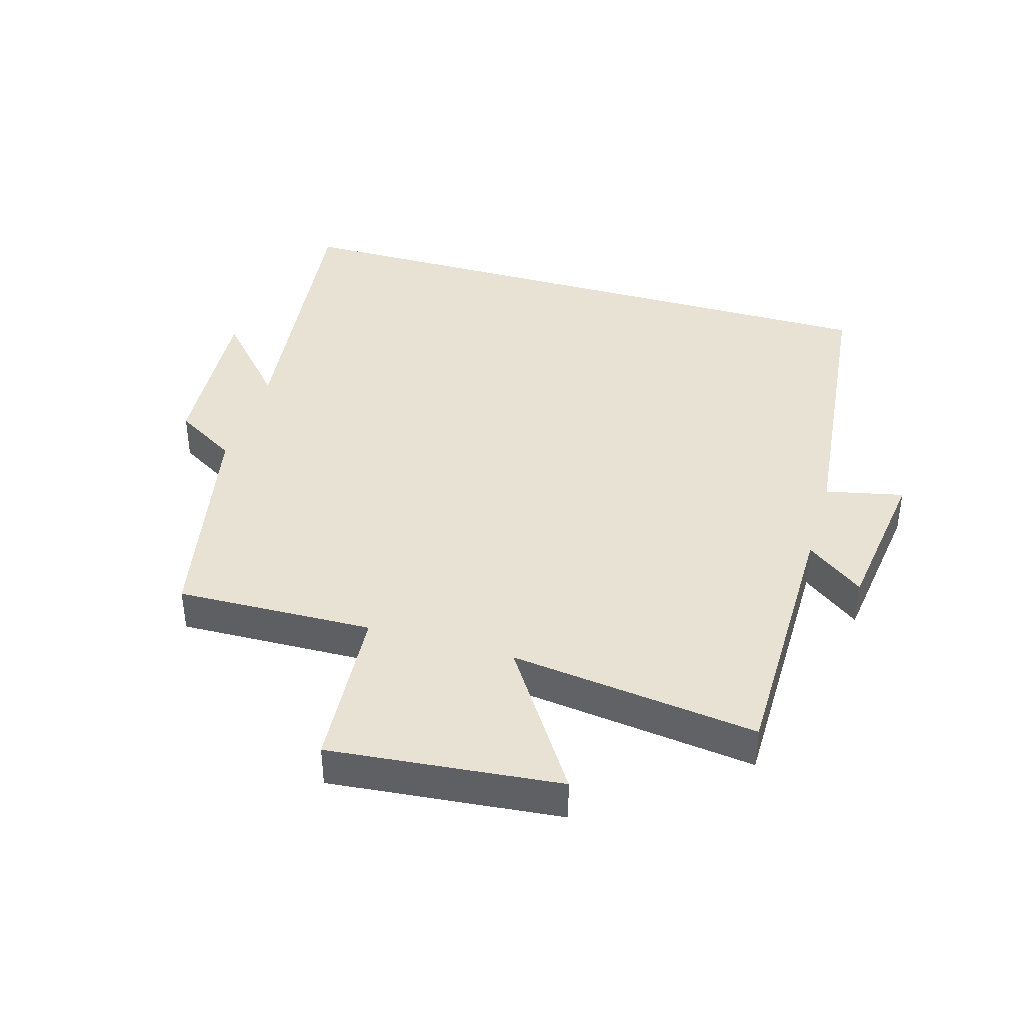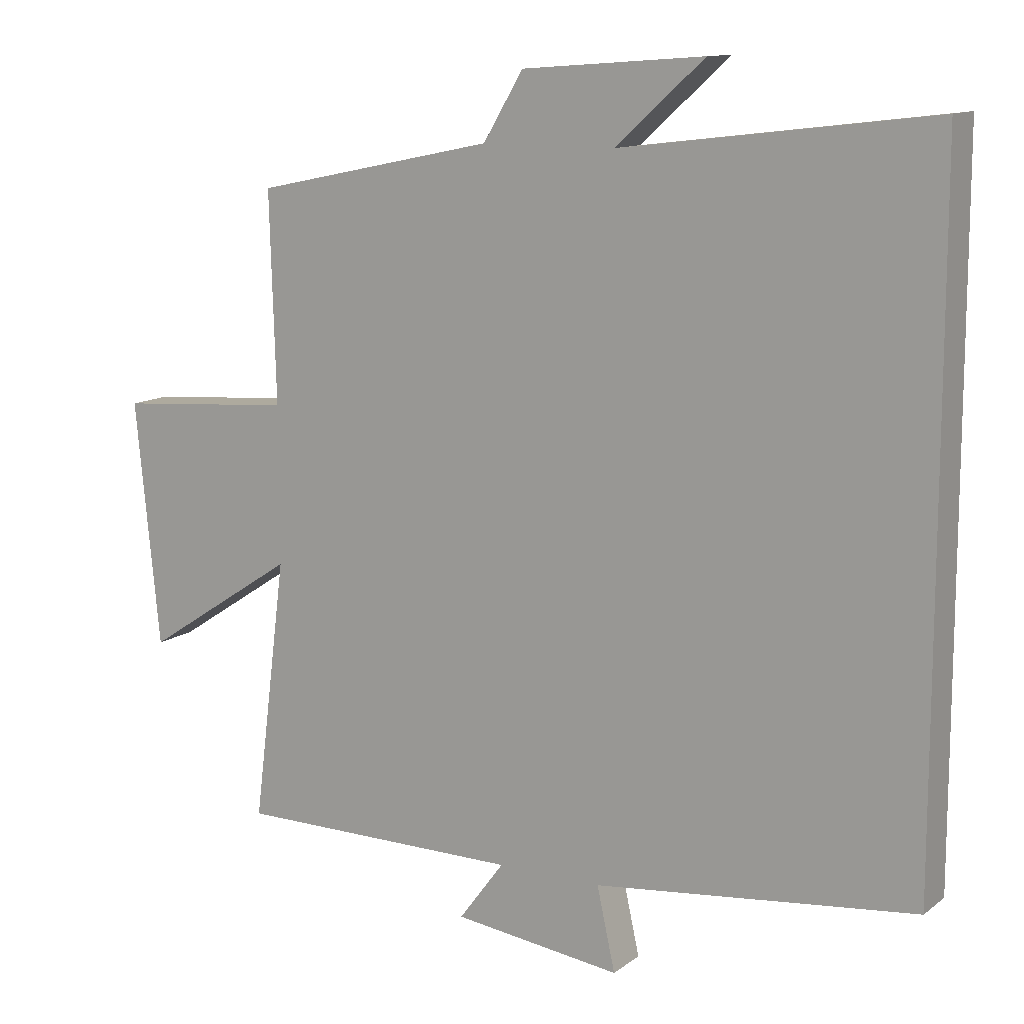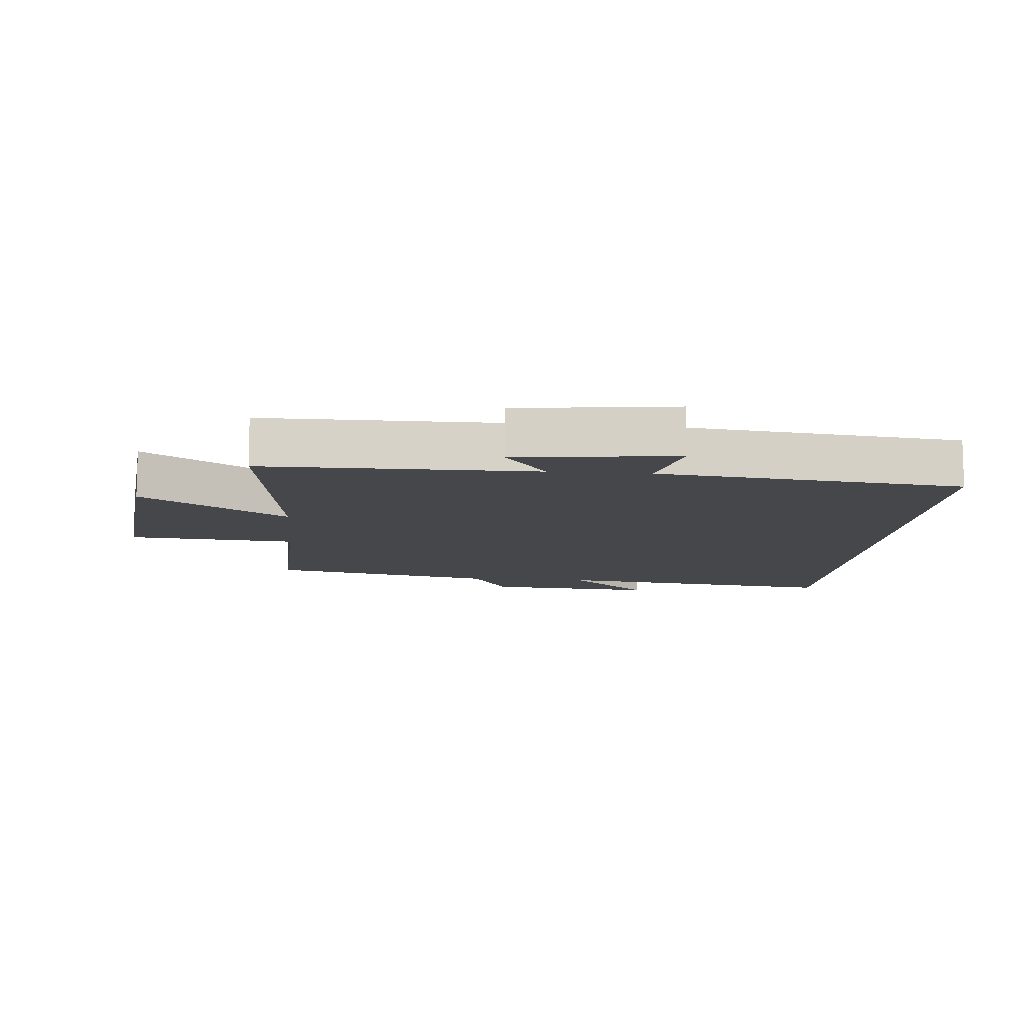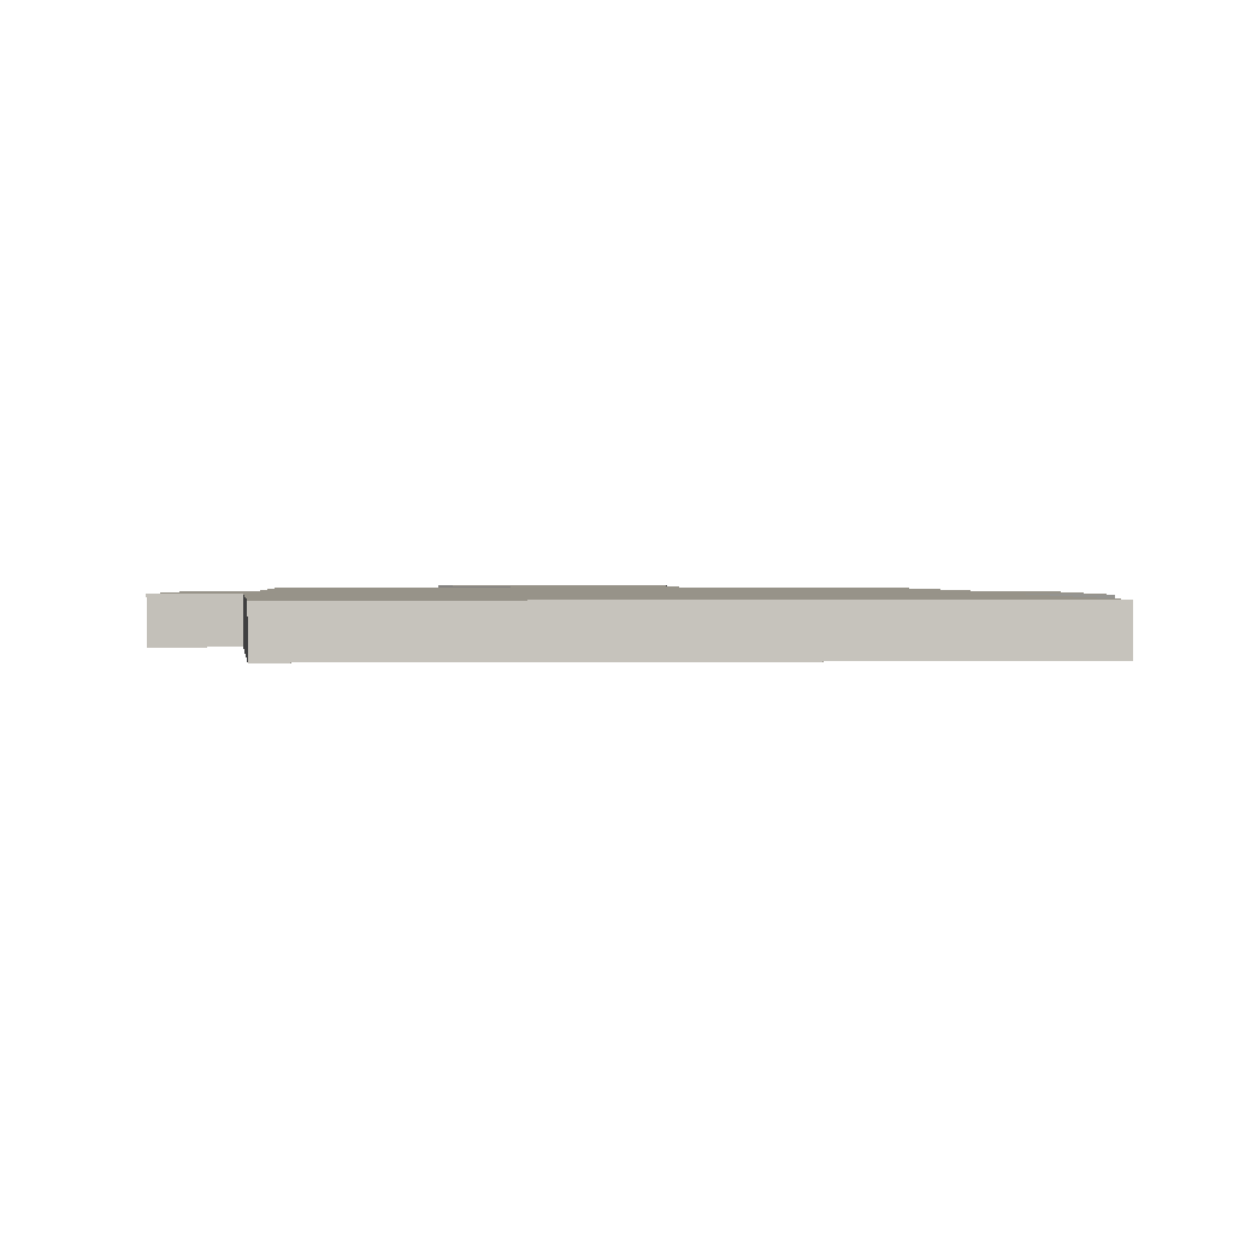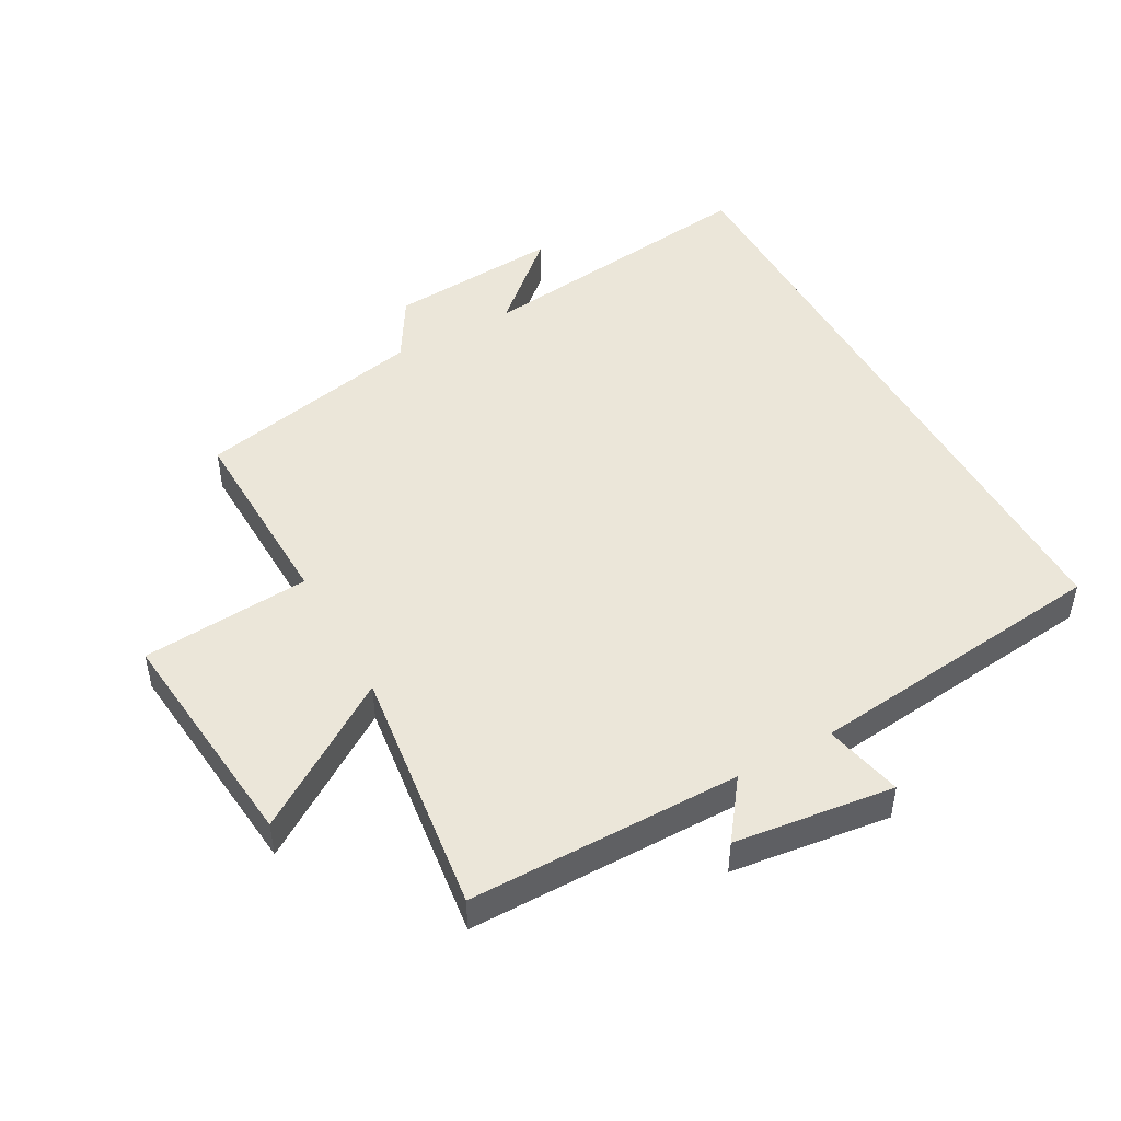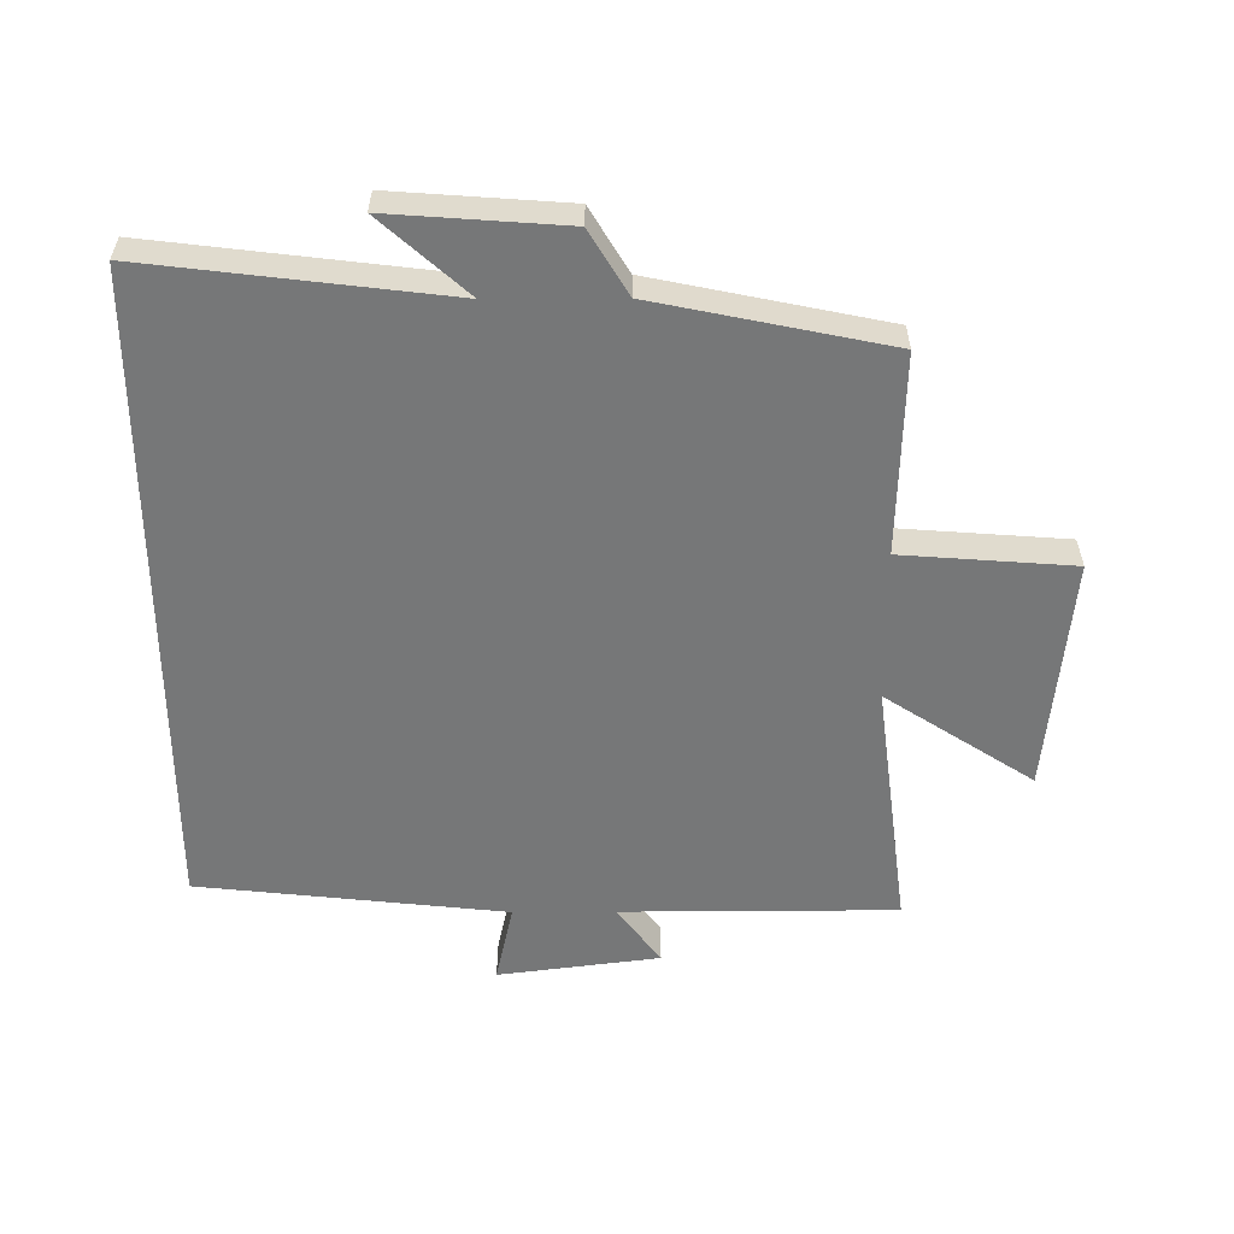
<metadata>
{"format":"obj","ext":"obj","renderer":"f3d","projection":"perspective","resolution":1024,"background":"white","views":[{"elev":39.8,"azim":106.4,"up":"+Y"},{"elev":12.0,"azim":-148.8,"up":"+Z"},{"elev":-10.7,"azim":174.8,"up":"+Y"},{"elev":1.5,"azim":-92.9,"up":"+Y"},{"elev":47.9,"azim":151.0,"up":"+Y"},{"elev":-57.0,"azim":0.3,"up":"+Y"}]}
</metadata>
<code>
v -0.5 0.07 -0.448
v -0.5 0.07 0.556
v -0.043 0.07 0.5
v -0.174 0.07 0.618
v 0.094 0.07 0.598
v 0.153 0.07 0.5
v 0.509 0.07 0.426
v 0.5 0.07 0.119
v 0.762 0.07 0.099
v 0.726 0.07 -0.261
v 0.5 0.07 -0.113
v 0.549 0.07 -0.499
v 0.127 0.07 -0.5
v 0.194 0.07 -0.59
v -0.054 0.07 -0.622
v -0.027 0.07 -0.5
v -0.5 0 -0.448
v -0.5 0 0.556
v -0.043 0 0.5
v -0.174 0 0.618
v 0.094 0 0.598
v 0.153 0 0.5
v 0.509 0 0.426
v 0.5 0 0.119
v 0.762 0 0.099
v 0.726 0 -0.261
v 0.5 0 -0.113
v 0.549 0 -0.499
v 0.127 0 -0.5
v 0.194 0 -0.59
v -0.054 0 -0.622
v -0.027 0 -0.5
f 13 14 15 16
f 11 12 13 16
f 11 16 1 2
f 8 9 10 11
f 8 11 2 3
f 6 7 8 3
f 3 4 5 6
f 32 31 30 29
f 32 29 28 27
f 18 17 32 27
f 27 26 25 24
f 19 18 27 24
f 19 24 23 22
f 22 21 20 19
f 1 17 18 2
f 2 18 19 3
f 3 19 20 4
f 4 20 21 5
f 5 21 22 6
f 6 22 23 7
f 7 23 24 8
f 8 24 25 9
f 9 25 26 10
f 10 26 27 11
f 11 27 28 12
f 12 28 29 13
f 13 29 30 14
f 14 30 31 15
f 15 31 32 16
f 16 32 17 1

</code>
